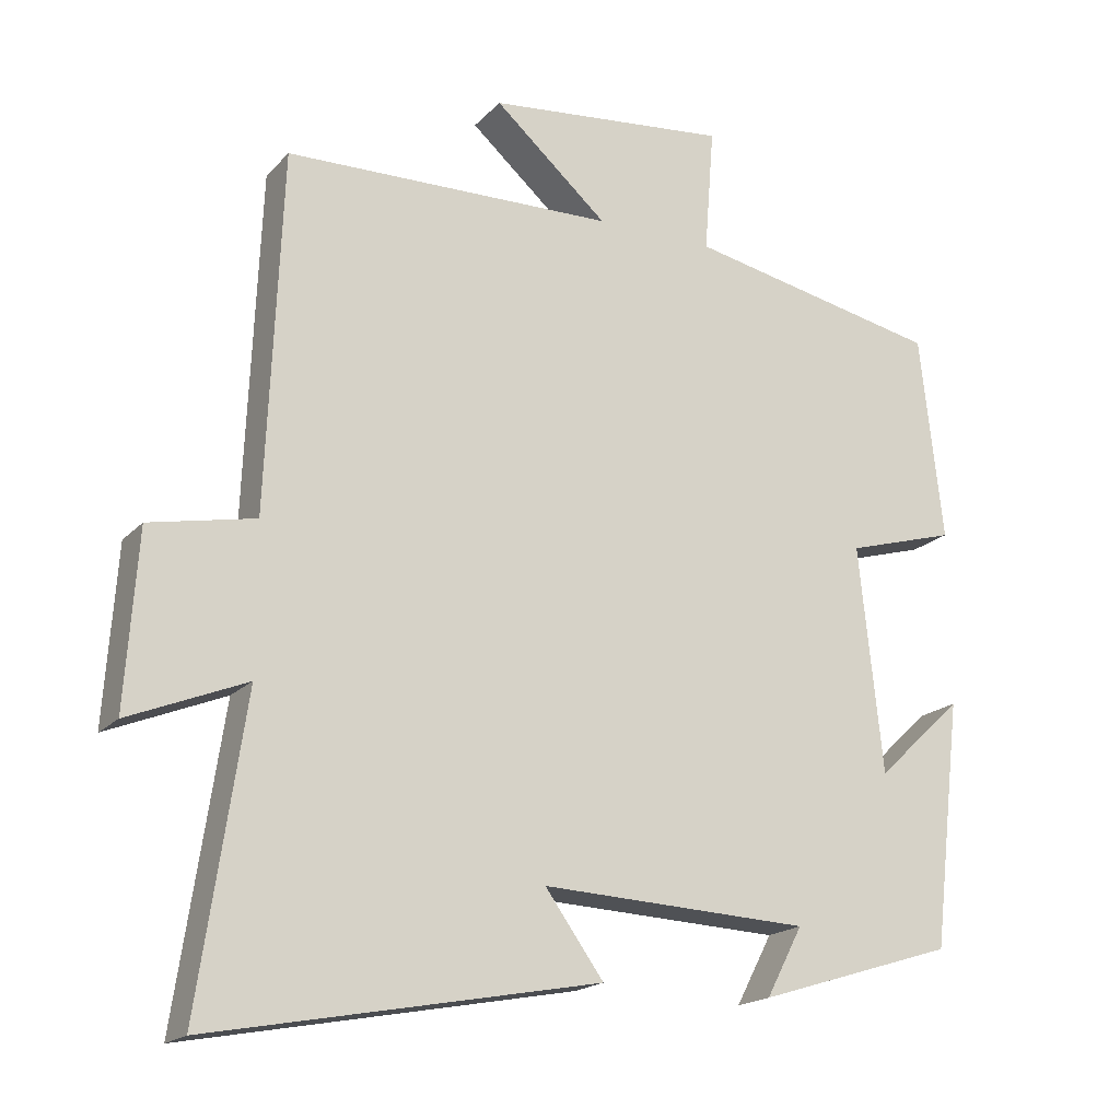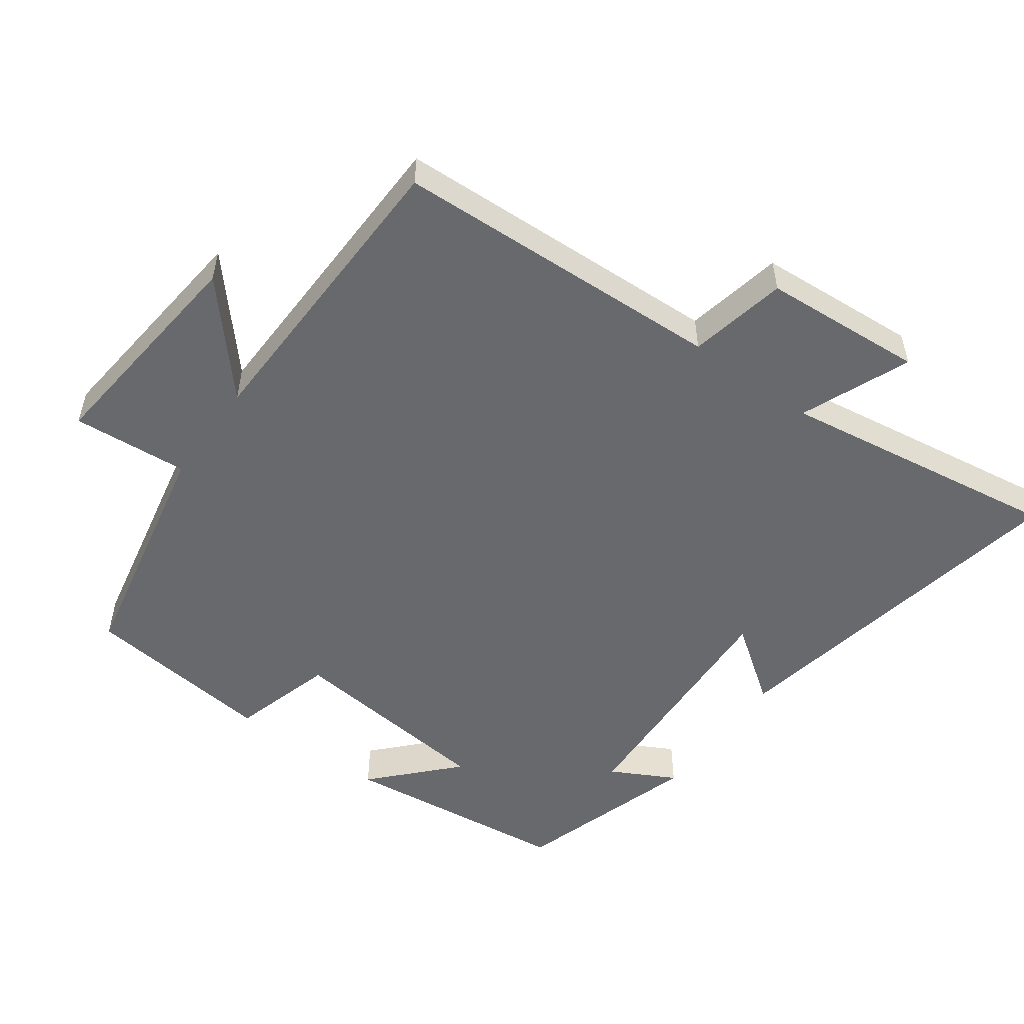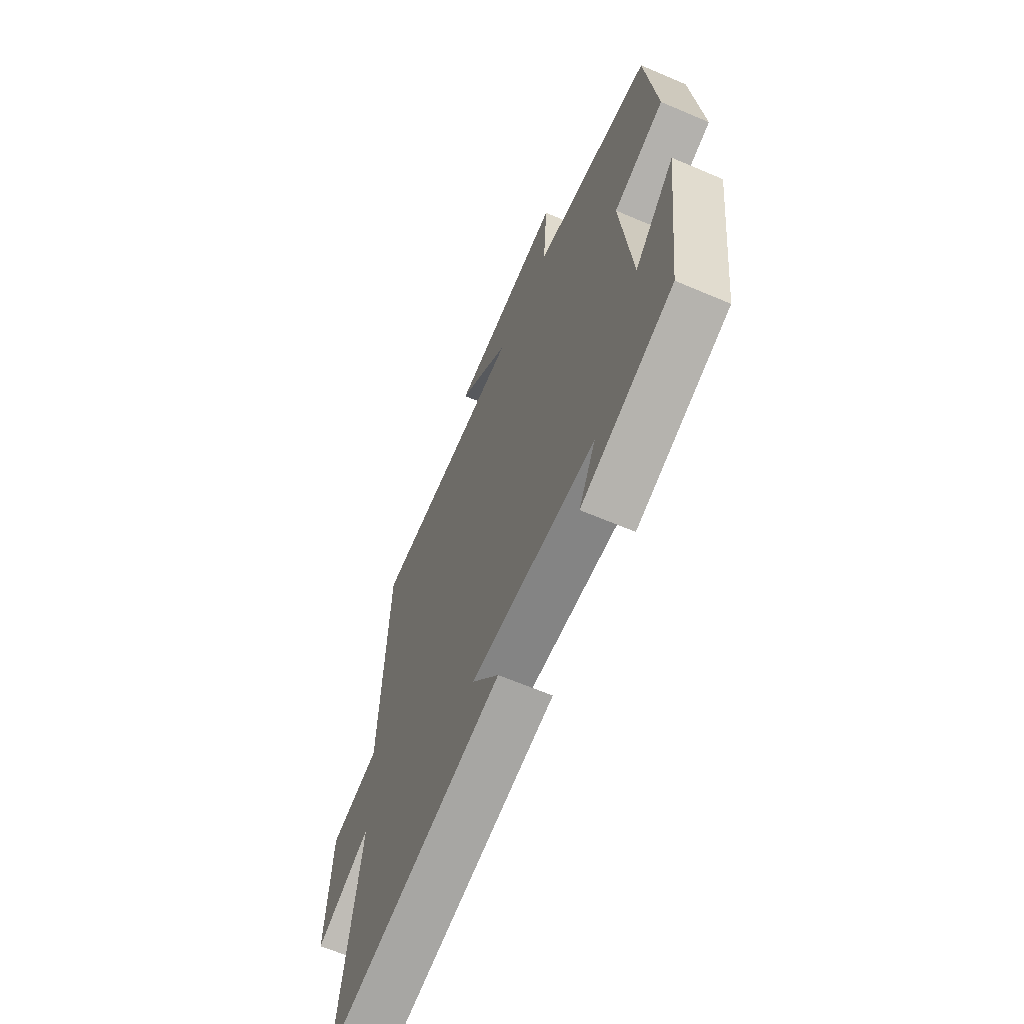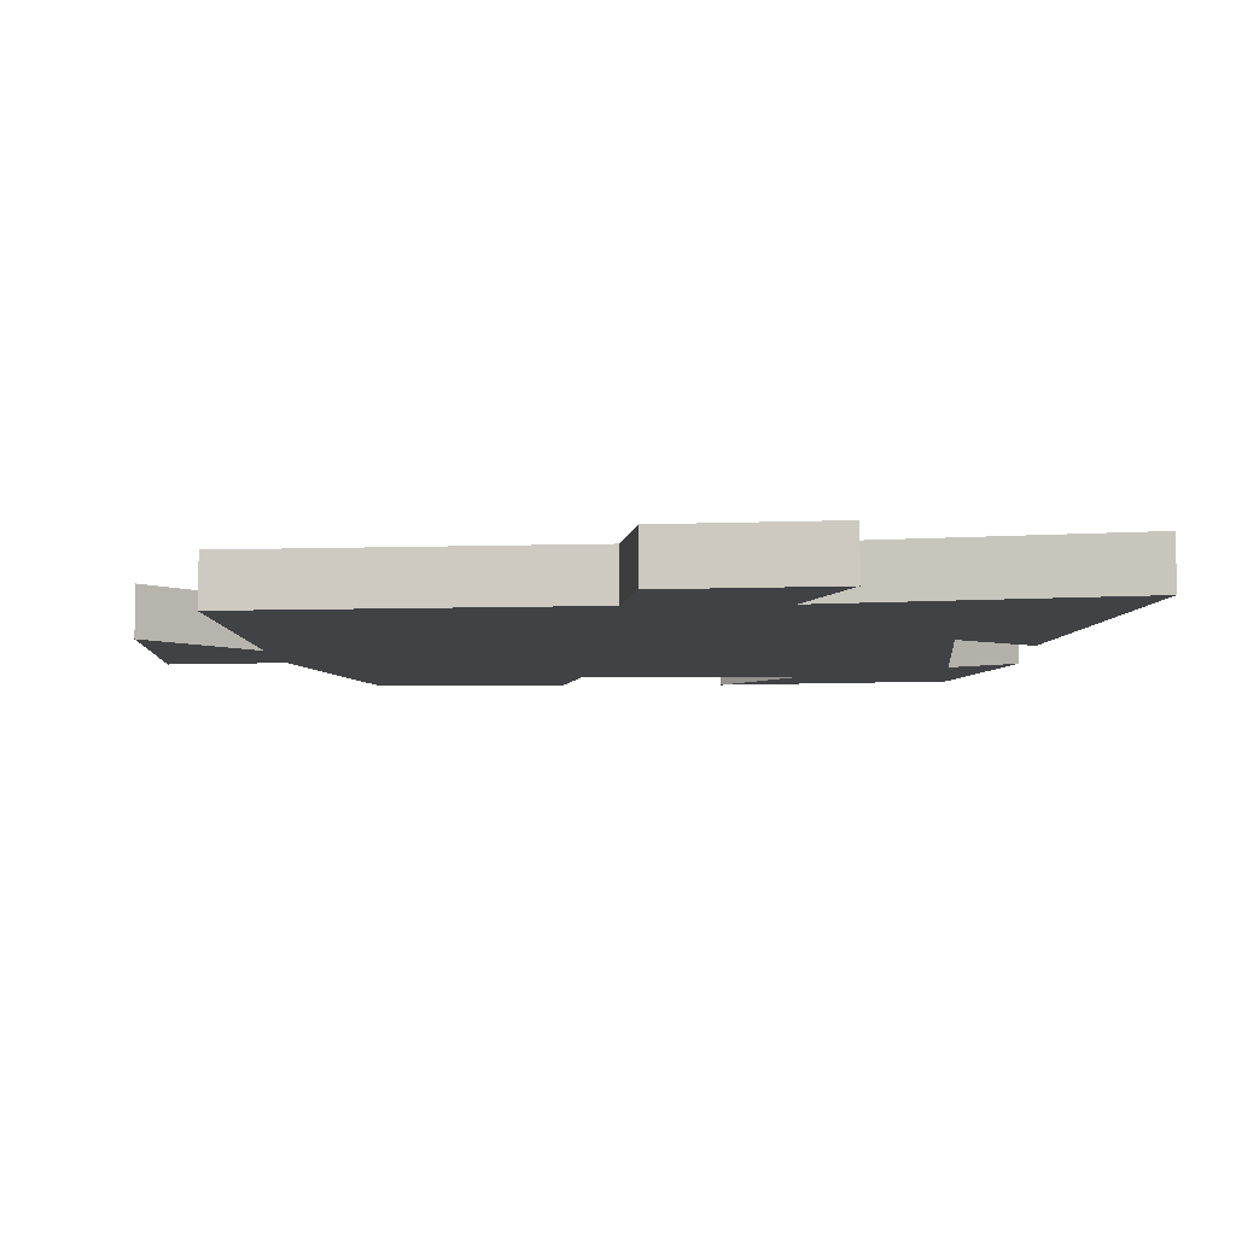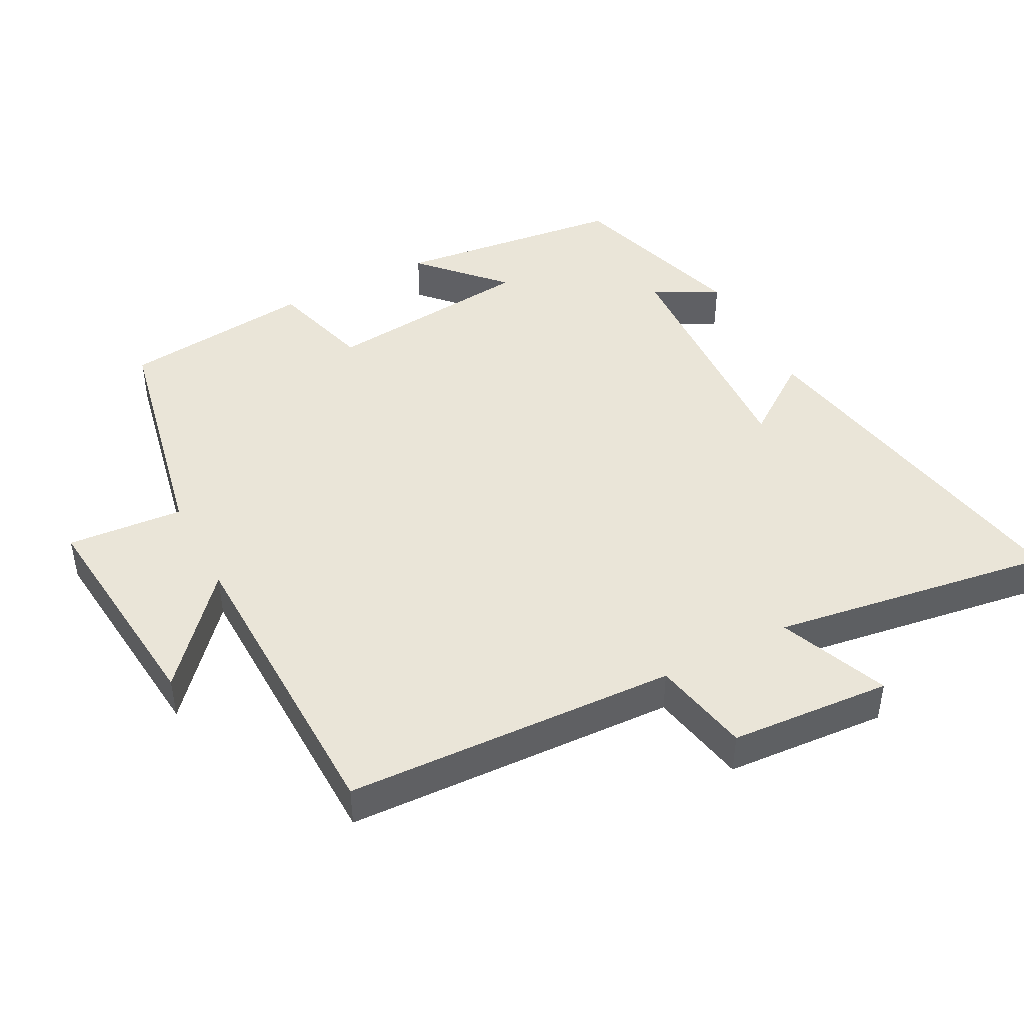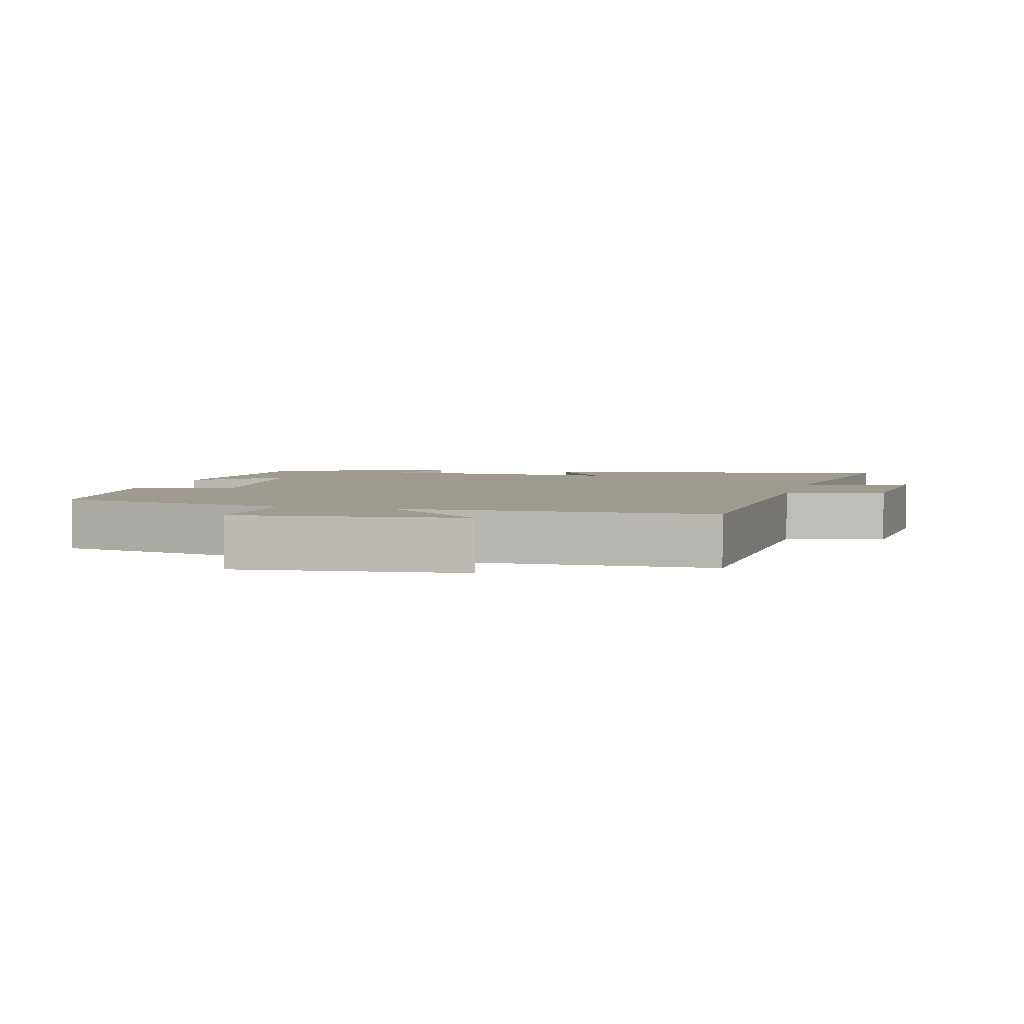
<metadata>
{"format":"obj","ext":"obj","renderer":"f3d","projection":"perspective","resolution":1024,"background":"white","views":[{"elev":-18.5,"azim":151.3,"up":"+Z"},{"elev":-52.8,"azim":54.1,"up":"+Y"},{"elev":-63.8,"azim":-113.3,"up":"+Z"},{"elev":-6.6,"azim":93.4,"up":"+Y"},{"elev":45.2,"azim":62.5,"up":"+Y"},{"elev":4.0,"azim":14.7,"up":"+Y"}]}
</metadata>
<code>
v -0.461 0.07 -0.417
v -0.5 0.07 -0.085
v -0.384 0.07 -0.194
v -0.352 0.07 0.11
v -0.5 0.07 0.153
v -0.469 0.07 0.43
v -0.125 0.07 0.5
v -0.138 0.07 0.668
v 0.188 0.07 0.634
v 0.035 0.07 0.5
v 0.48 0.07 0.489
v 0.5 0.07 0.008
v 0.642 0.07 -0.021
v 0.658 0.07 -0.255
v 0.5 0.07 -0.19
v 0.561 0.07 -0.599
v 0.039 0.07 -0.5
v 0.118 0.07 -0.391
v -0.244 0.07 -0.407
v -0.195 0.07 -0.5
v -0.461 0 -0.417
v -0.5 0 -0.085
v -0.384 0 -0.194
v -0.352 0 0.11
v -0.5 0 0.153
v -0.469 0 0.43
v -0.125 0 0.5
v -0.138 0 0.668
v 0.188 0 0.634
v 0.035 0 0.5
v 0.48 0 0.489
v 0.5 0 0.008
v 0.642 0 -0.021
v 0.658 0 -0.255
v 0.5 0 -0.19
v 0.561 0 -0.599
v 0.039 0 -0.5
v 0.118 0 -0.391
v -0.244 0 -0.407
v -0.195 0 -0.5
f 19 20 1 2
f 15 16 17 18
f 15 18 19
f 12 13 14 15
f 10 11 12 15
f 10 15 19
f 7 8 9 10
f 4 5 6 7
f 3 4 7 10
f 19 2 3
f 3 10 19
f 22 21 40 39
f 38 37 36 35
f 39 38 35
f 35 34 33 32
f 35 32 31 30
f 39 35 30
f 30 29 28 27
f 27 26 25 24
f 30 27 24 23
f 23 22 39
f 39 30 23
f 1 21 22 2
f 2 22 23 3
f 3 23 24 4
f 4 24 25 5
f 5 25 26 6
f 6 26 27 7
f 7 27 28 8
f 8 28 29 9
f 9 29 30 10
f 10 30 31 11
f 11 31 32 12
f 12 32 33 13
f 13 33 34 14
f 14 34 35 15
f 15 35 36 16
f 16 36 37 17
f 17 37 38 18
f 18 38 39 19
f 19 39 40 20
f 20 40 21 1

</code>
